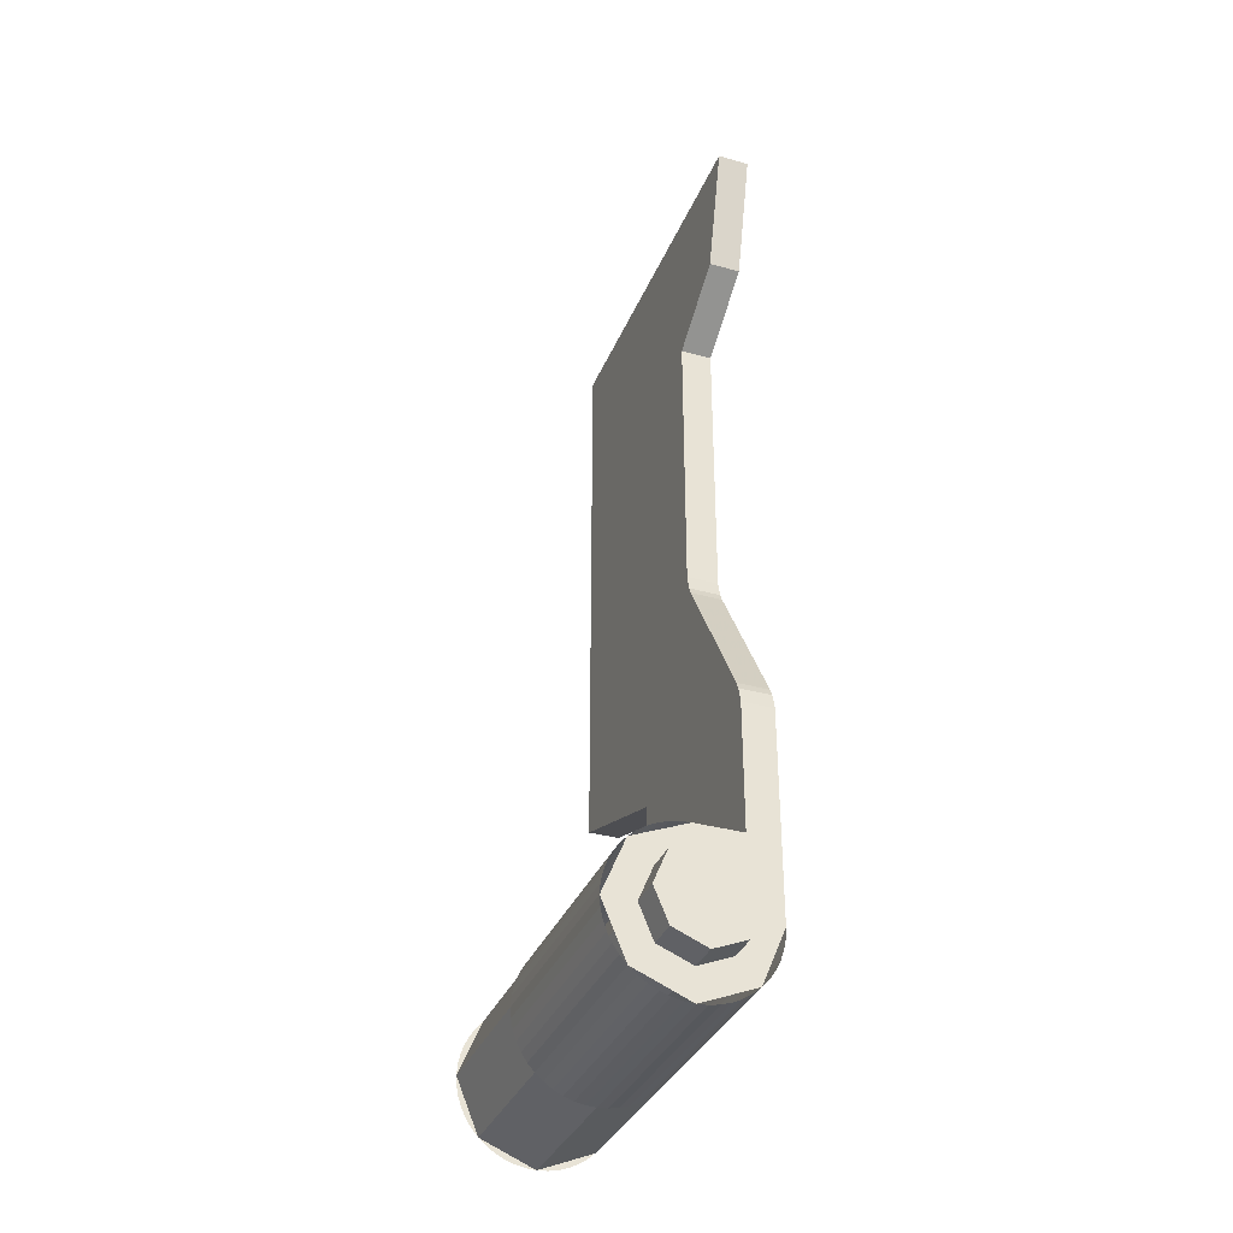
<metadata>
{"format":"obj","ext":"obj","renderer":"f3d","projection":"perspective","resolution":1024,"background":"white","views":[{"elev":-34.9,"azim":-20.5,"up":"+Z"}]}
</metadata>
<code>
v 0.3 2.4 5.5
v 0.3 0 5.5
v 0.5 0 5.5
v 0.5 2.4 5.5
v 0.2121 2.4 0.2121
v 0.3 2.4 0
v 0.3 0.2 0
v 0.2121 0.2 0.2121
v 0 2.4 0.3
v 0.2121 2.4 0.2121
v 0.2121 0.2 0.2121
v 0 0.2 0.3
v -0.2121 2.4 0.2121
v 0 2.4 0.3
v 0 0.2 0.3
v -0.2121 0.2 0.2121
v -0.3 2.4 0
v -0.2121 2.4 0.2121
v -0.2121 0.2 0.2121
v -0.3 0.2 0
v -0.2121 2.4 -0.2121
v -0.3 2.4 0
v -0.3 0.2 0
v -0.2121 0.2 -0.2121
v 0 2.4 -0.3
v -0.2121 2.4 -0.2121
v -0.2121 0.2 -0.2121
v 0 0.2 -0.3
v 0.2121 2.4 -0.2121
v 0 2.4 -0.3
v 0 0.2 -0.3
v 0.2121 0.2 -0.2121
v 0.3 2.4 0
v 0.2121 2.4 -0.2121
v 0.2121 0.2 -0.2121
v 0.3 0.2 0
v 0 0.2 0
v 0.3 0.2 0
v 0.2121 0.2 0.2121
v 0 0.2 0
v 0.2121 0.2 0.2121
v 0 0.2 0.3
v 0 0.2 0
v 0 0.2 0.3
v -0.2121 0.2 0.2121
v 0 0.2 0
v -0.2121 0.2 0.2121
v -0.3 0.2 0
v 0 0.2 0
v -0.3 0.2 0
v -0.2121 0.2 -0.2121
v 0 0.2 0
v -0.2121 0.2 -0.2121
v 0 0.2 -0.3
v 0 0.2 0
v 0 0.2 -0.3
v 0.2121 0.2 -0.2121
v 0 0.2 0
v 0.2121 0.2 -0.2121
v 0.3 0.2 0
v 0.4957 1.4 -0.06525
v 0.5 1.4 0
v 0.5 0 0
v 0.4957 0 -0.06525
v 0.4829 1.4 -0.1294
v 0.4957 1.4 -0.06525
v 0.4957 0 -0.06525
v 0.4829 0 -0.1294
v 0.462 1.4 -0.1913
v 0.4829 1.4 -0.1294
v 0.4829 0 -0.1294
v 0.462 0 -0.1913
v 0.433 1.4 -0.25
v 0.462 1.4 -0.1913
v 0.462 0 -0.1913
v 0.433 0 -0.25
v 0.3967 1.4 -0.3044
v 0.433 1.4 -0.25
v 0.433 0 -0.25
v 0.3967 0 -0.3044
v 0.3535 1.4 -0.3535
v 0.3967 1.4 -0.3044
v 0.3967 0 -0.3044
v 0.3535 0 -0.3535
v 0.3044 1.4 -0.3967
v 0.3535 1.4 -0.3535
v 0.3535 0 -0.3535
v 0.3044 0 -0.3967
v 0.25 1.4 -0.433
v 0.3044 1.4 -0.3967
v 0.3044 0 -0.3967
v 0.25 0 -0.433
v 0.1913 1.4 -0.462
v 0.25 1.4 -0.433
v 0.25 0 -0.433
v 0.1913 0 -0.462
v 0.1294 1.4 -0.4829
v 0.1913 1.4 -0.462
v 0.1913 0 -0.462
v 0.1294 0 -0.4829
v 0.06525 1.4 -0.4957
v 0.1294 1.4 -0.4829
v 0.1294 0 -0.4829
v 0.06525 0 -0.4957
v 0 1.4 -0.5
v 0.06525 1.4 -0.4957
v 0.06525 0 -0.4957
v 0 0 -0.5
v -0.06525 1.4 -0.4957
v 0 1.4 -0.5
v 0 0 -0.5
v -0.06525 0 -0.4957
v -0.1294 1.4 -0.4829
v -0.06525 1.4 -0.4957
v -0.06525 0 -0.4957
v -0.1294 0 -0.4829
v -0.1913 1.4 -0.462
v -0.1294 1.4 -0.4829
v -0.1294 0 -0.4829
v -0.1913 0 -0.462
v -0.25 1.4 -0.433
v -0.1913 1.4 -0.462
v -0.1913 0 -0.462
v -0.25 0 -0.433
v -0.3044 1.4 -0.3967
v -0.25 1.4 -0.433
v -0.25 0 -0.433
v -0.3044 0 -0.3967
v -0.3535 1.4 -0.3535
v -0.3044 1.4 -0.3967
v -0.3044 0 -0.3967
v -0.3535 0 -0.3535
v -0.3967 1.4 -0.3044
v -0.3535 1.4 -0.3535
v -0.3535 0 -0.3535
v -0.3967 0 -0.3044
v -0.433 1.4 -0.25
v -0.3967 1.4 -0.3044
v -0.3967 0 -0.3044
v -0.433 0 -0.25
v -0.462 1.4 -0.1913
v -0.433 1.4 -0.25
v -0.433 0 -0.25
v -0.462 0 -0.1913
v -0.4829 1.4 -0.1294
v -0.462 1.4 -0.1913
v -0.462 0 -0.1913
v -0.4829 0 -0.1294
v -0.4957 1.4 -0.06525
v -0.4829 1.4 -0.1294
v -0.4829 0 -0.1294
v -0.4957 0 -0.06525
v -0.5 1.4 0
v -0.4957 1.4 -0.06525
v -0.4957 0 -0.06525
v -0.5 0 0
v -0.4957 1.4 0.06525
v -0.5 1.4 0
v -0.5 0 0
v -0.4957 0 0.06525
v -0.4829 1.4 0.1294
v -0.4957 1.4 0.06525
v -0.4957 0 0.06525
v -0.4829 0 0.1294
v -0.462 1.4 0.1913
v -0.4829 1.4 0.1294
v -0.4829 0 0.1294
v -0.462 0 0.1913
v -0.433 1.4 0.25
v -0.462 1.4 0.1913
v -0.462 0 0.1913
v -0.433 0 0.25
v -0.3967 1.4 0.3044
v -0.433 1.4 0.25
v -0.433 0 0.25
v -0.3967 0 0.3044
v -0.3535 1.4 0.3535
v -0.3967 1.4 0.3044
v -0.3967 0 0.3044
v -0.3535 0 0.3535
v -0.3044 1.4 0.3967
v -0.3535 1.4 0.3535
v -0.3535 0 0.3535
v -0.3044 0 0.3967
v -0.25 1.4 0.433
v -0.3044 1.4 0.3967
v -0.3044 0 0.3967
v -0.25 0 0.433
v -0.1913 1.4 0.462
v -0.25 1.4 0.433
v -0.25 0 0.433
v -0.1913 0 0.462
v -0.1294 1.4 0.4829
v -0.1913 1.4 0.462
v -0.1913 0 0.462
v -0.1294 0 0.4829
v -0.06525 1.4 0.4957
v -0.1294 1.4 0.4829
v -0.1294 0 0.4829
v -0.06525 0 0.4957
v 0 1.4 0.5
v -0.06525 1.4 0.4957
v -0.06525 0 0.4957
v 0 0 0.5
v 0.3535 1.4 0.3535
v 0.5 1.4 0
v 0.5 2.4 0
v 0.3535 2.4 0.3535
v 0 1.4 0.5
v 0.3535 1.4 0.3535
v 0.3535 2.4 0.3535
v 0 2.4 0.5
v -0.3535 1.4 0.3535
v 0 1.4 0.5
v 0 2.4 0.5
v -0.3535 2.4 0.3535
v -0.5 1.4 0
v -0.3535 1.4 0.3535
v -0.3535 2.4 0.3535
v -0.5 2.4 0
v -0.3535 1.4 -0.3535
v -0.5 1.4 0
v -0.5 2.4 0
v -0.3535 2.4 -0.3535
v 0 1.4 -0.5
v -0.3535 1.4 -0.3535
v -0.3535 2.4 -0.3535
v 0 2.4 -0.5
v 0.3535 1.4 -0.3535
v 0 1.4 -0.5
v 0 2.4 -0.5
v 0.3535 2.4 -0.3535
v 0.5 1.4 0
v 0.3535 1.4 -0.3535
v 0.3535 2.4 -0.3535
v 0.5 2.4 0
v 0.5 1.4 0.5
v 0.3535 1.4 0.3535
v 0 1.4 0.5
v 0.5 1.4 0.5
v 0.5 1.4 0
v 0.3535 1.4 0.3535
v 0 0 0
v 0 0 0.5
v -0.3535 0 0.3535
v 0 0 0
v -0.3535 0 0.3535
v -0.5 0 0
v 0 0 0
v -0.5 0 0
v -0.3535 0 -0.3535
v 0 0 0
v -0.3535 0 -0.3535
v 0 0 -0.5
v 0 0 0
v 0 0 -0.5
v 0.3535 0 -0.3535
v 0 0 0
v 0.3535 0 -0.3535
v 0.5 0 0
v 0 0 0
v 0.5 0 0
v 0.3535 0 0.3535
v 0 0 0
v 0.3535 0 0.3535
v 0 0 0.5
v 0.5 0 0.5
v 0.3535 0 0.3535
v 0.5 0 0
v 0.5 0 0.5
v 0 0 0.5
v 0.3535 0 0.3535
v 0.3 0 0.5
v 0.5 0 0.5
v 0.5 0 1.3
v 0.3 0 1.3
v 0.5 0.7 4.4
v 0.3 0.7 4.4
v 0.3 0.7 2.6
v 0.5 0.7 2.6
v 0.5 0.7 2.6
v 0.3 0.7 2.6
v 0.3 0.675 2.5
v 0.5 0.675 2.5
v 0.5 0.675 2.5
v 0.3 0.675 2.5
v 0.3 0.65 2.45
v 0.5 0.65 2.45
v 0.5 0.65 2.45
v 0.3 0.65 2.45
v 0.3 0.05 1.45
v 0.5 0.05 1.45
v 0.5 0.05 1.45
v 0.3 0.05 1.45
v 0.3 0.025 1.4
v 0.5 0.025 1.4
v 0.5 0.025 1.4
v 0.3 0.025 1.4
v 0.3 0 1.3
v 0.5 0 1.3
v 0.5 0 0
v 0.5 1.4 0
v 0.5 1.4 1.4
v 0.5 0 1.3
v 0.5 0.205 4.722
v 0.5 0 5.5
v 0.3 0 5.5
v 0.3 0.205 4.722
v 0.5 0.7 4.4
v 0.5 0.205 4.722
v 0.3 0.205 4.722
v 0.3 0.7 4.4
v 0.3 0.7 5.5
v 0.3 0.7 4.4
v 0.3 0.205 4.722
v 0.3 0.7 5.5
v 0.3 0.205 4.722
v 0.3 0 5.5
v 0.5 0.7 5.5
v 0.5 0 5.5
v 0.5 0.205 4.722
v 0.5 0.7 5.5
v 0.5 0.205 4.722
v 0.5 0.7 4.4
v -0.4 2.4 0
v -0.2828 2.4 0.2828
v -0.2121 2.4 0.2121
v -0.3 2.4 0
v -0.2828 2.4 0.2828
v 0 2.4 0.4
v 0 2.4 0.3
v -0.2121 2.4 0.2121
v 0 2.4 0.4
v 0.2828 2.4 0.2828
v 0.2121 2.4 0.2121
v 0 2.4 0.3
v 0.2828 2.4 0.2828
v 0.4 2.4 0
v 0.3 2.4 0
v 0.2121 2.4 0.2121
v 0.4 2.4 0
v 0.2828 2.4 -0.2828
v 0.2121 2.4 -0.2121
v 0.3 2.4 0
v 0.2828 2.4 -0.2828
v 0 2.4 -0.4
v 0 2.4 -0.3
v 0.2121 2.4 -0.2121
v 0 2.4 -0.4
v -0.2828 2.4 -0.2828
v -0.2121 2.4 -0.2121
v 0 2.4 -0.3
v -0.2828 2.4 -0.2828
v -0.4 2.4 0
v -0.3 2.4 0
v -0.2121 2.4 -0.2121
v -0.5 2.4 0
v -0.4957 2.4 0.06525
v -0.3966 2.4 0.0522
v -0.4 2.4 0
v -0.4957 2.4 0.06525
v -0.4829 2.4 0.1294
v -0.3864 2.4 0.1035
v -0.3966 2.4 0.0522
v -0.4829 2.4 0.1294
v -0.462 2.4 0.1913
v -0.3696 2.4 0.1531
v -0.3864 2.4 0.1035
v -0.462 2.4 0.1913
v -0.433 2.4 0.25
v -0.3464 2.4 0.2
v -0.3696 2.4 0.1531
v -0.433 2.4 0.25
v -0.3967 2.4 0.3044
v -0.3174 2.4 0.2435
v -0.3464 2.4 0.2
v -0.3967 2.4 0.3044
v -0.3535 2.4 0.3535
v -0.2828 2.4 0.2828
v -0.3174 2.4 0.2435
v -0.3535 2.4 0.3535
v -0.3044 2.4 0.3967
v -0.2435 2.4 0.3174
v -0.2828 2.4 0.2828
v -0.3044 2.4 0.3967
v -0.25 2.4 0.433
v -0.2 2.4 0.3464
v -0.2435 2.4 0.3174
v -0.25 2.4 0.433
v -0.1913 2.4 0.462
v -0.1531 2.4 0.3696
v -0.2 2.4 0.3464
v -0.1913 2.4 0.462
v -0.1294 2.4 0.4829
v -0.1035 2.4 0.3864
v -0.1531 2.4 0.3696
v -0.1294 2.4 0.4829
v -0.06525 2.4 0.4957
v -0.0522 2.4 0.3966
v -0.1035 2.4 0.3864
v -0.06525 2.4 0.4957
v 0 2.4 0.5
v 0 2.4 0.4
v -0.0522 2.4 0.3966
v 0 2.4 0.5
v 0.06525 2.4 0.4957
v 0.0522 2.4 0.3966
v 0 2.4 0.4
v 0.06525 2.4 0.4957
v 0.1294 2.4 0.4829
v 0.1035 2.4 0.3864
v 0.0522 2.4 0.3966
v 0.1294 2.4 0.4829
v 0.1913 2.4 0.462
v 0.1531 2.4 0.3696
v 0.1035 2.4 0.3864
v 0.1913 2.4 0.462
v 0.25 2.4 0.433
v 0.2 2.4 0.3464
v 0.1531 2.4 0.3696
v 0.25 2.4 0.433
v 0.3044 2.4 0.3967
v 0.2435 2.4 0.3174
v 0.2 2.4 0.3464
v 0.3044 2.4 0.3967
v 0.3535 2.4 0.3535
v 0.2828 2.4 0.2828
v 0.2435 2.4 0.3174
v 0.3535 2.4 0.3535
v 0.3967 2.4 0.3044
v 0.3174 2.4 0.2435
v 0.2828 2.4 0.2828
v 0.3967 2.4 0.3044
v 0.433 2.4 0.25
v 0.3464 2.4 0.2
v 0.3174 2.4 0.2435
v 0.433 2.4 0.25
v 0.462 2.4 0.1913
v 0.3696 2.4 0.1531
v 0.3464 2.4 0.2
v 0.462 2.4 0.1913
v 0.4829 2.4 0.1294
v 0.3864 2.4 0.1035
v 0.3696 2.4 0.1531
v 0.4829 2.4 0.1294
v 0.4957 2.4 0.06525
v 0.3966 2.4 0.0522
v 0.3864 2.4 0.1035
v 0.4957 2.4 0.06525
v 0.5 2.4 0
v 0.4 2.4 0
v 0.3966 2.4 0.0522
v 0.5 2.4 0
v 0.4957 2.4 -0.06525
v 0.3966 2.4 -0.0522
v 0.4 2.4 0
v 0.4957 2.4 -0.06525
v 0.4829 2.4 -0.1294
v 0.3864 2.4 -0.1035
v 0.3966 2.4 -0.0522
v 0.4829 2.4 -0.1294
v 0.462 2.4 -0.1913
v 0.3696 2.4 -0.1531
v 0.3864 2.4 -0.1035
v 0.462 2.4 -0.1913
v 0.433 2.4 -0.25
v 0.3464 2.4 -0.2
v 0.3696 2.4 -0.1531
v 0.433 2.4 -0.25
v 0.3967 2.4 -0.3044
v 0.3174 2.4 -0.2435
v 0.3464 2.4 -0.2
v 0.3967 2.4 -0.3044
v 0.3535 2.4 -0.3535
v 0.2828 2.4 -0.2828
v 0.3174 2.4 -0.2435
v 0.3535 2.4 -0.3535
v 0.3044 2.4 -0.3967
v 0.2435 2.4 -0.3174
v 0.2828 2.4 -0.2828
v 0.3044 2.4 -0.3967
v 0.25 2.4 -0.433
v 0.2 2.4 -0.3464
v 0.2435 2.4 -0.3174
v 0.25 2.4 -0.433
v 0.1913 2.4 -0.462
v 0.1531 2.4 -0.3696
v 0.2 2.4 -0.3464
v 0.1913 2.4 -0.462
v 0.1294 2.4 -0.4829
v 0.1035 2.4 -0.3864
v 0.1531 2.4 -0.3696
v 0.1294 2.4 -0.4829
v 0.06525 2.4 -0.4957
v 0.0522 2.4 -0.3966
v 0.1035 2.4 -0.3864
v 0.06525 2.4 -0.4957
v 0 2.4 -0.5
v 0 2.4 -0.4
v 0.0522 2.4 -0.3966
v 0 2.4 -0.5
v -0.06525 2.4 -0.4957
v -0.0522 2.4 -0.3966
v 0 2.4 -0.4
v -0.06525 2.4 -0.4957
v -0.1294 2.4 -0.4829
v -0.1035 2.4 -0.3864
v -0.0522 2.4 -0.3966
v -0.1294 2.4 -0.4829
v -0.1913 2.4 -0.462
v -0.1531 2.4 -0.3696
v -0.1035 2.4 -0.3864
v -0.1913 2.4 -0.462
v -0.25 2.4 -0.433
v -0.2 2.4 -0.3464
v -0.1531 2.4 -0.3696
v -0.25 2.4 -0.433
v -0.3044 2.4 -0.3967
v -0.2435 2.4 -0.3174
v -0.2 2.4 -0.3464
v -0.3044 2.4 -0.3967
v -0.3535 2.4 -0.3535
v -0.2828 2.4 -0.2828
v -0.2435 2.4 -0.3174
v -0.3535 2.4 -0.3535
v -0.3967 2.4 -0.3044
v -0.3174 2.4 -0.2435
v -0.2828 2.4 -0.2828
v -0.3967 2.4 -0.3044
v -0.433 2.4 -0.25
v -0.3464 2.4 -0.2
v -0.3174 2.4 -0.2435
v -0.433 2.4 -0.25
v -0.462 2.4 -0.1913
v -0.3696 2.4 -0.1531
v -0.3464 2.4 -0.2
v -0.462 2.4 -0.1913
v -0.4829 2.4 -0.1294
v -0.3864 2.4 -0.1035
v -0.3696 2.4 -0.1531
v -0.4829 2.4 -0.1294
v -0.4957 2.4 -0.06525
v -0.3966 2.4 -0.0522
v -0.3864 2.4 -0.1035
v -0.4957 2.4 -0.06525
v -0.5 2.4 0
v -0.4 2.4 0
v -0.3966 2.4 -0.0522
v 0.3 1.4 0.5
v 0.3 1.4 1.4
v 0.5 1.4 1.4
v 0.5 1.4 0.5
v 0.3 1.4 1.4
v 0.3 2.4 1.75
v 0.5 2.4 1.75
v 0.5 1.4 1.4
v 0.3 1.4 0.5
v 0 1.4 0.5
v 0 0 0.5
v 0.3 0 0.5
v 0.3 0 0.5
v 0.3 0 1.3
v 0.3 1.4 1.4
v 0.3 1.4 0.5
v 0.3 2.4 1.75
v 0.3 2.4 5.5
v 0.5 2.4 5.5
v 0.5 2.4 1.75
v 0.3 1.4 1.4
v 0.3 0 1.3
v 0.3 0.025 1.4
v 0.3 0.05 1.45
v 0.3 1.4 1.4
v 0.3 0.05 1.45
v 0.3 0.65 2.45
v 0.3 2.4 1.75
v 0.3 2.4 1.75
v 0.3 0.65 2.45
v 0.3 0.675 2.5
v 0.3 2.4 1.75
v 0.3 0.675 2.5
v 0.3 0.7 2.6
v 0.3 2.4 1.75
v 0.3 0.7 2.6
v 0.3 0.7 4.4
v 0.3 2.4 5.5
v 0.3 2.4 5.5
v 0.3 0.7 4.4
v 0.3 0.7 5.5
v 0.5 1.4 1.4
v 0.5 0.05 1.45
v 0.5 0.025 1.4
v 0.5 0 1.3
v 0.5 1.4 1.4
v 0.5 2.4 1.75
v 0.5 0.65 2.45
v 0.5 0.05 1.45
v 0.5 2.4 1.75
v 0.5 0.675 2.5
v 0.5 0.65 2.45
v 0.5 2.4 1.75
v 0.5 0.7 2.6
v 0.5 0.675 2.5
v 0.5 2.4 1.75
v 0.5 2.4 5.5
v 0.5 0.7 4.4
v 0.5 0.7 2.6
v 0.5 2.4 5.5
v 0.5 0.7 5.5
v 0.5 0.7 4.4
v 0.2121 0 -0.2121
v 0 0 -0.3
v 0 -0.2 -0.3
v 0.2121 -0.2 -0.2121
v 0.3 0 0
v 0.2121 0 -0.2121
v 0.2121 -0.2 -0.2121
v 0.3 -0.2 0
v 0.2121 0 0.2121
v 0.3 0 0
v 0.3 -0.2 0
v 0.2121 -0.2 0.2121
v 0 0 0.3
v 0.2121 0 0.2121
v 0.2121 -0.2 0.2121
v 0 -0.2 0.3
v -0.2121 0 0.2121
v 0 0 0.3
v 0 -0.2 0.3
v -0.2121 -0.2 0.2121
v -0.3 0 0
v -0.2121 0 0.2121
v -0.2121 -0.2 0.2121
v -0.3 -0.2 0
v -0.2121 0 -0.2121
v -0.3 0 0
v -0.3 -0.2 0
v -0.2121 -0.2 -0.2121
v 0 0 -0.3
v -0.2121 0 -0.2121
v -0.2121 -0.2 -0.2121
v 0 -0.2 -0.3
v 0 -0.2 0
v 0 -0.2 -0.3
v 0.2121 -0.2 -0.2121
v 0 -0.2 0
v 0.2121 -0.2 -0.2121
v 0.3 -0.2 0
v 0 -0.2 0
v 0.3 -0.2 0
v 0.2121 -0.2 0.2121
v 0 -0.2 0
v 0.2121 -0.2 0.2121
v 0 -0.2 0.3
v 0 -0.2 0
v 0 -0.2 0.3
v -0.2121 -0.2 0.2121
v 0 -0.2 0
v -0.2121 -0.2 0.2121
v -0.3 -0.2 0
v 0 -0.2 0
v -0.3 -0.2 0
v -0.2121 -0.2 -0.2121
v 0 -0.2 0
v -0.2121 -0.2 -0.2121
v 0 -0.2 -0.3
g mesh5217473
f 1 2 3
f 3 4 1
g mesh5217475
f 5 6 7
f 7 8 5
f 9 10 11
f 11 12 9
f 13 14 15
f 15 16 13
f 17 18 19
f 19 20 17
f 21 22 23
f 23 24 21
f 25 26 27
f 27 28 25
f 29 30 31
f 31 32 29
f 33 34 35
f 35 36 33
g mesh5217477
f 37 39 38
f 40 42 41
f 43 45 44
f 46 48 47
f 49 51 50
f 52 54 53
f 55 57 56
f 58 60 59
g mesh5217479
f 61 62 63
f 63 64 61
f 65 66 67
f 67 68 65
f 69 70 71
f 71 72 69
f 73 74 75
f 75 76 73
f 77 78 79
f 79 80 77
f 81 82 83
f 83 84 81
f 85 86 87
f 87 88 85
f 89 90 91
f 91 92 89
f 93 94 95
f 95 96 93
f 97 98 99
f 99 100 97
f 101 102 103
f 103 104 101
f 105 106 107
f 107 108 105
f 109 110 111
f 111 112 109
f 113 114 115
f 115 116 113
f 117 118 119
f 119 120 117
f 121 122 123
f 123 124 121
f 125 126 127
f 127 128 125
f 129 130 131
f 131 132 129
f 133 134 135
f 135 136 133
f 137 138 139
f 139 140 137
f 141 142 143
f 143 144 141
f 145 146 147
f 147 148 145
f 149 150 151
f 151 152 149
f 153 154 155
f 155 156 153
f 157 158 159
f 159 160 157
f 161 162 163
f 163 164 161
f 165 166 167
f 167 168 165
f 169 170 171
f 171 172 169
f 173 174 175
f 175 176 173
f 177 178 179
f 179 180 177
f 181 182 183
f 183 184 181
f 185 186 187
f 187 188 185
f 189 190 191
f 191 192 189
f 193 194 195
f 195 196 193
f 197 198 199
f 199 200 197
f 201 202 203
f 203 204 201
g mesh5217481
f 205 206 207
f 207 208 205
f 209 210 211
f 211 212 209
f 213 214 215
f 215 216 213
f 217 218 219
f 219 220 217
f 221 222 223
f 223 224 221
f 225 226 227
f 227 228 225
f 229 230 231
f 231 232 229
f 233 234 235
f 235 236 233
g mesh5217484
f 237 238 239
f 240 241 242
g mesh5217486
f 243 244 245
f 246 247 248
f 249 250 251
f 252 253 254
f 255 256 257
f 258 259 260
f 261 262 263
f 264 265 266
g mesh5217488
f 267 268 269
f 270 271 272
f 273 274 275
f 275 276 273
f 277 278 279
f 279 280 277
f 281 282 283
f 283 284 281
f 285 286 287
f 287 288 285
f 289 290 291
f 291 292 289
f 293 294 295
f 295 296 293
f 297 298 299
f 299 300 297
f 301 302 303
f 303 304 301
g mesh5217492
f 305 306 307
f 307 308 305
f 309 310 311
f 311 312 309
g mesh5217494
f 313 314 315
f 316 317 318
g mesh5217496
f 319 320 321
f 322 323 324
g mesh5217498
f 325 326 327
f 327 328 325
f 329 330 331
f 331 332 329
f 333 334 335
f 335 336 333
f 337 338 339
f 339 340 337
f 341 342 343
f 343 344 341
f 345 346 347
f 347 348 345
f 349 350 351
f 351 352 349
f 353 354 355
f 355 356 353
g mesh5217500
f 357 358 359
f 359 360 357
f 361 362 363
f 363 364 361
f 365 366 367
f 367 368 365
f 369 370 371
f 371 372 369
f 373 374 375
f 375 376 373
f 377 378 379
f 379 380 377
f 381 382 383
f 383 384 381
f 385 386 387
f 387 388 385
f 389 390 391
f 391 392 389
f 393 394 395
f 395 396 393
f 397 398 399
f 399 400 397
f 401 402 403
f 403 404 401
f 405 406 407
f 407 408 405
f 409 410 411
f 411 412 409
f 413 414 415
f 415 416 413
f 417 418 419
f 419 420 417
f 421 422 423
f 423 424 421
f 425 426 427
f 427 428 425
f 429 430 431
f 431 432 429
f 433 434 435
f 435 436 433
f 437 438 439
f 439 440 437
f 441 442 443
f 443 444 441
f 445 446 447
f 447 448 445
f 449 450 451
f 451 452 449
f 453 454 455
f 455 456 453
f 457 458 459
f 459 460 457
f 461 462 463
f 463 464 461
f 465 466 467
f 467 468 465
f 469 470 471
f 471 472 469
f 473 474 475
f 475 476 473
f 477 478 479
f 479 480 477
f 481 482 483
f 483 484 481
f 485 486 487
f 487 488 485
f 489 490 491
f 491 492 489
f 493 494 495
f 495 496 493
f 497 498 499
f 499 500 497
f 501 502 503
f 503 504 501
f 505 506 507
f 507 508 505
f 509 510 511
f 511 512 509
f 513 514 515
f 515 516 513
f 517 518 519
f 519 520 517
f 521 522 523
f 523 524 521
f 525 526 527
f 527 528 525
f 529 530 531
f 531 532 529
f 533 534 535
f 535 536 533
f 537 538 539
f 539 540 537
f 541 542 543
f 543 544 541
f 545 546 547
f 547 548 545
f 549 550 551
f 551 552 549
f 553 554 555
f 555 556 553
g mesh5217502
f 557 558 559
f 559 560 557
f 561 562 563
f 563 564 561
f 565 566 567
f 567 568 565
f 569 570 571
f 571 572 569
f 573 574 575
f 575 576 573
f 577 578 579
f 580 581 582
f 583 584 585
f 585 586 583
f 587 588 589
f 590 591 592
f 592 593 590
f 594 595 596
f 596 597 594
f 598 599 600
f 601 602 603
f 604 605 606
f 606 607 604
f 608 609 610
g mesh5217508
f 611 613 612
f 613 611 614
f 615 617 616
f 617 615 618
f 619 621 620
f 621 619 622
f 623 625 624
f 625 623 626
f 627 629 628
f 629 627 630
f 631 633 632
f 633 631 634
f 635 637 636
f 637 635 638
f 639 641 640
f 641 639 642
g mesh5217510
f 643 644 645
f 646 647 648
f 649 650 651
f 652 653 654
f 655 656 657
f 658 659 660
f 661 662 663
f 664 665 666

</code>
